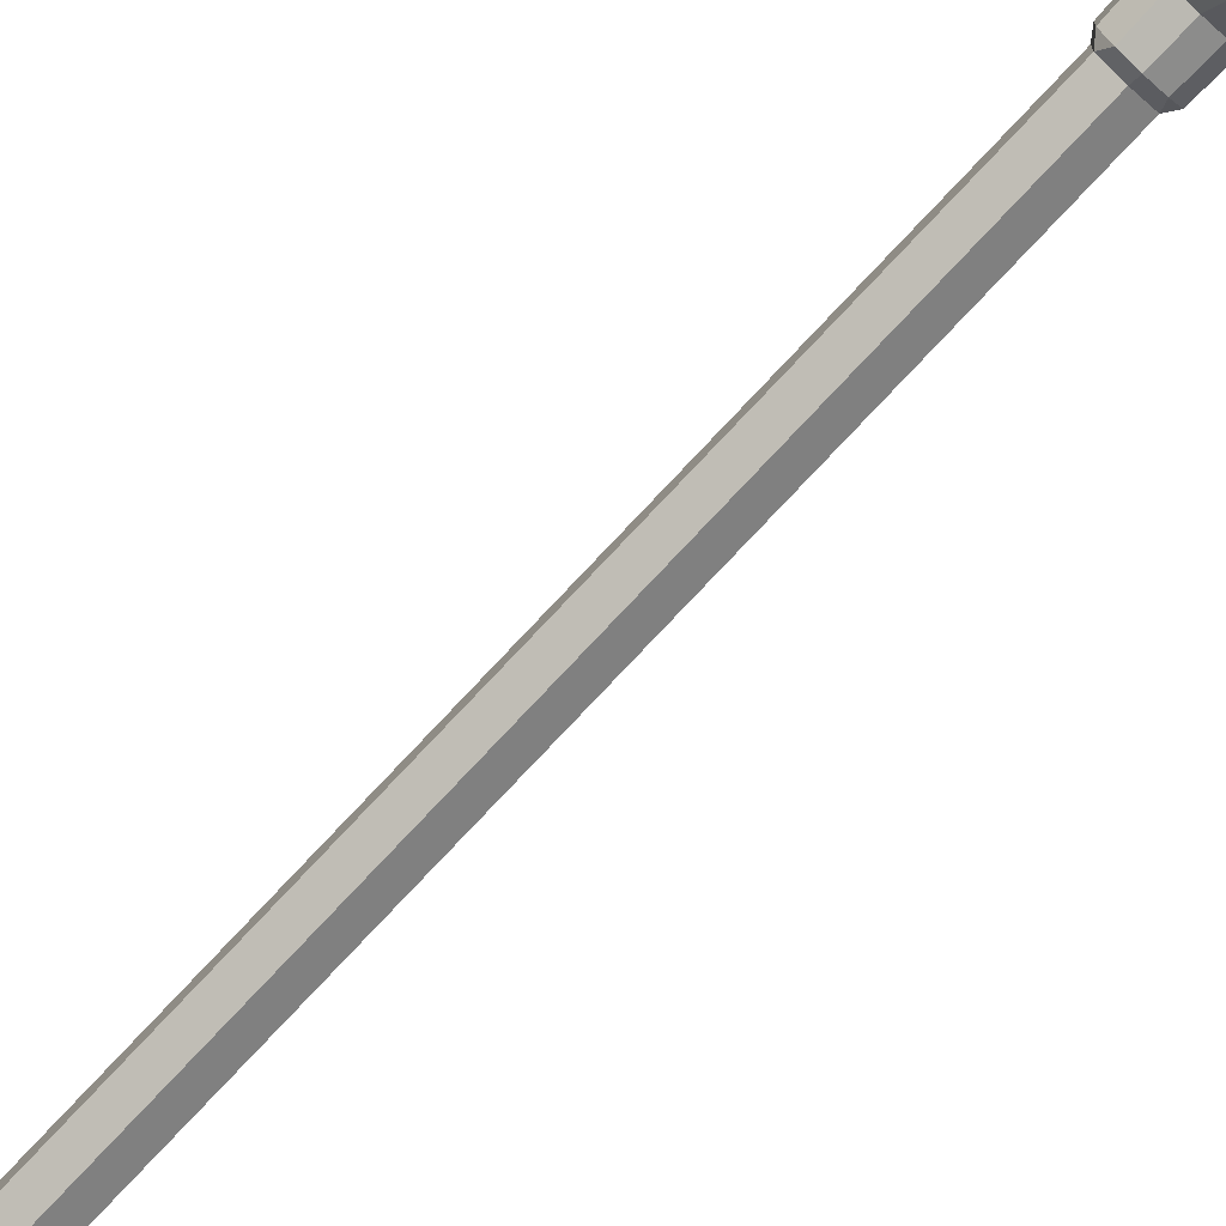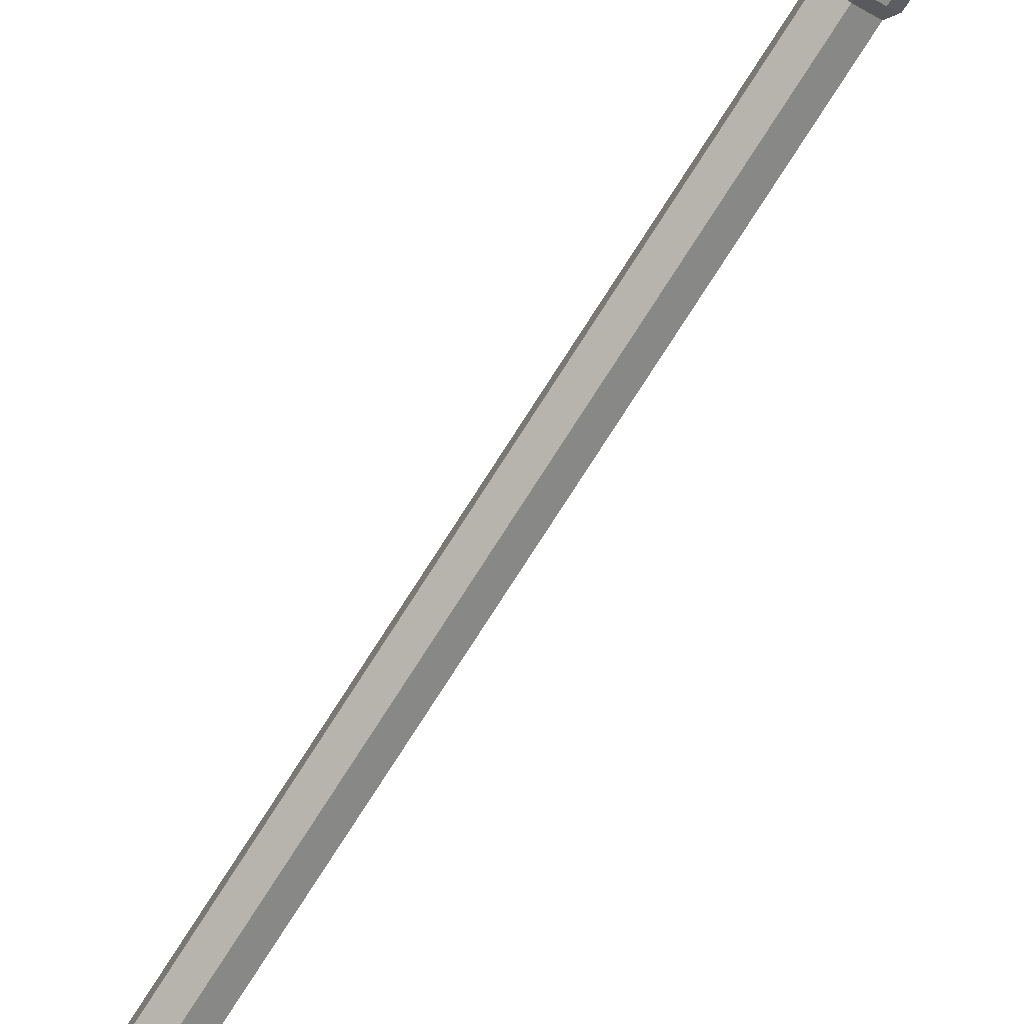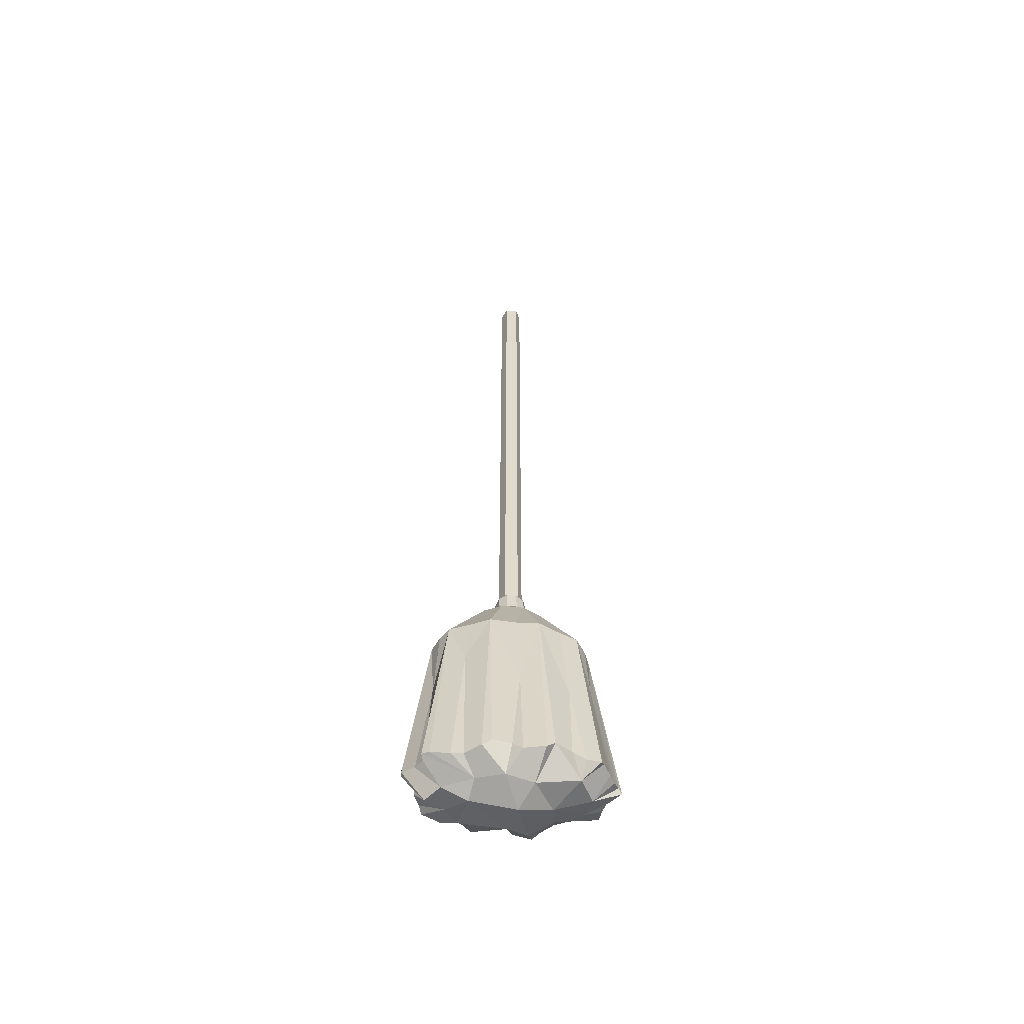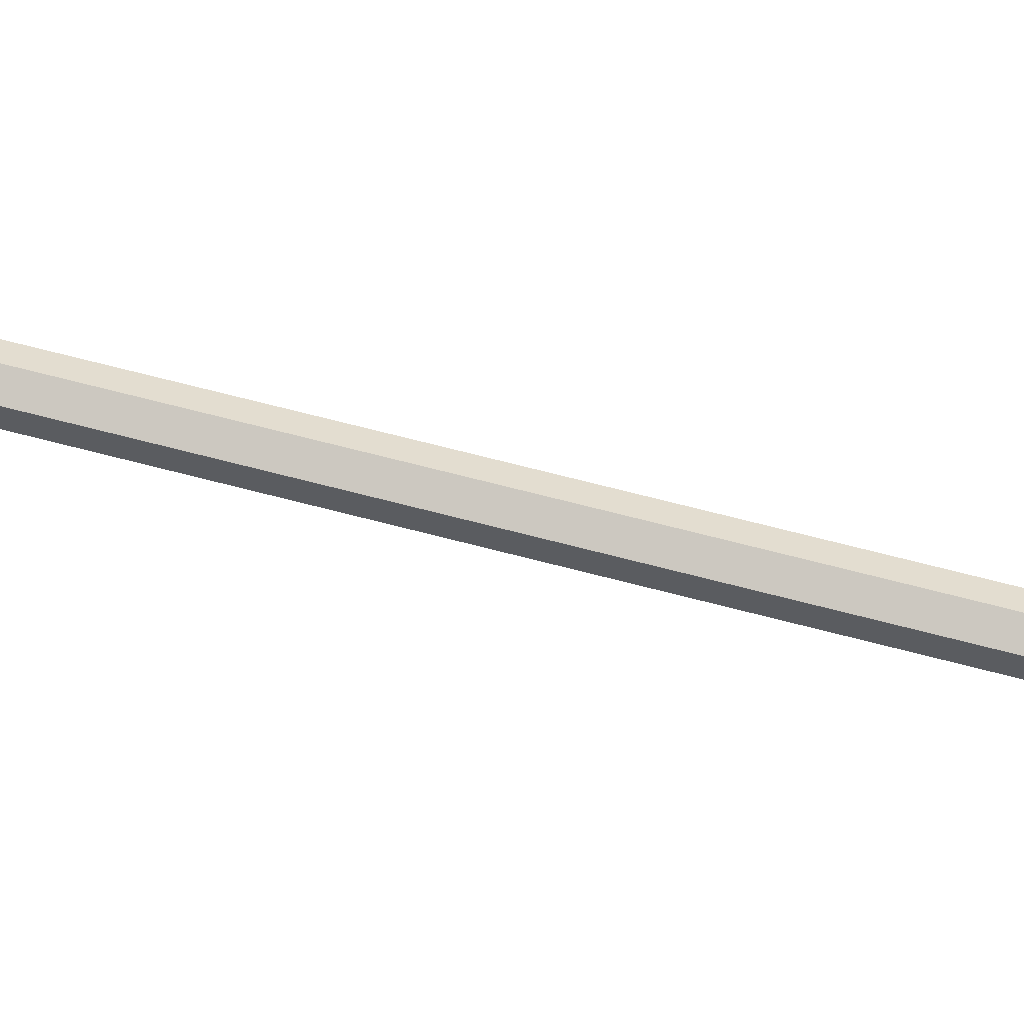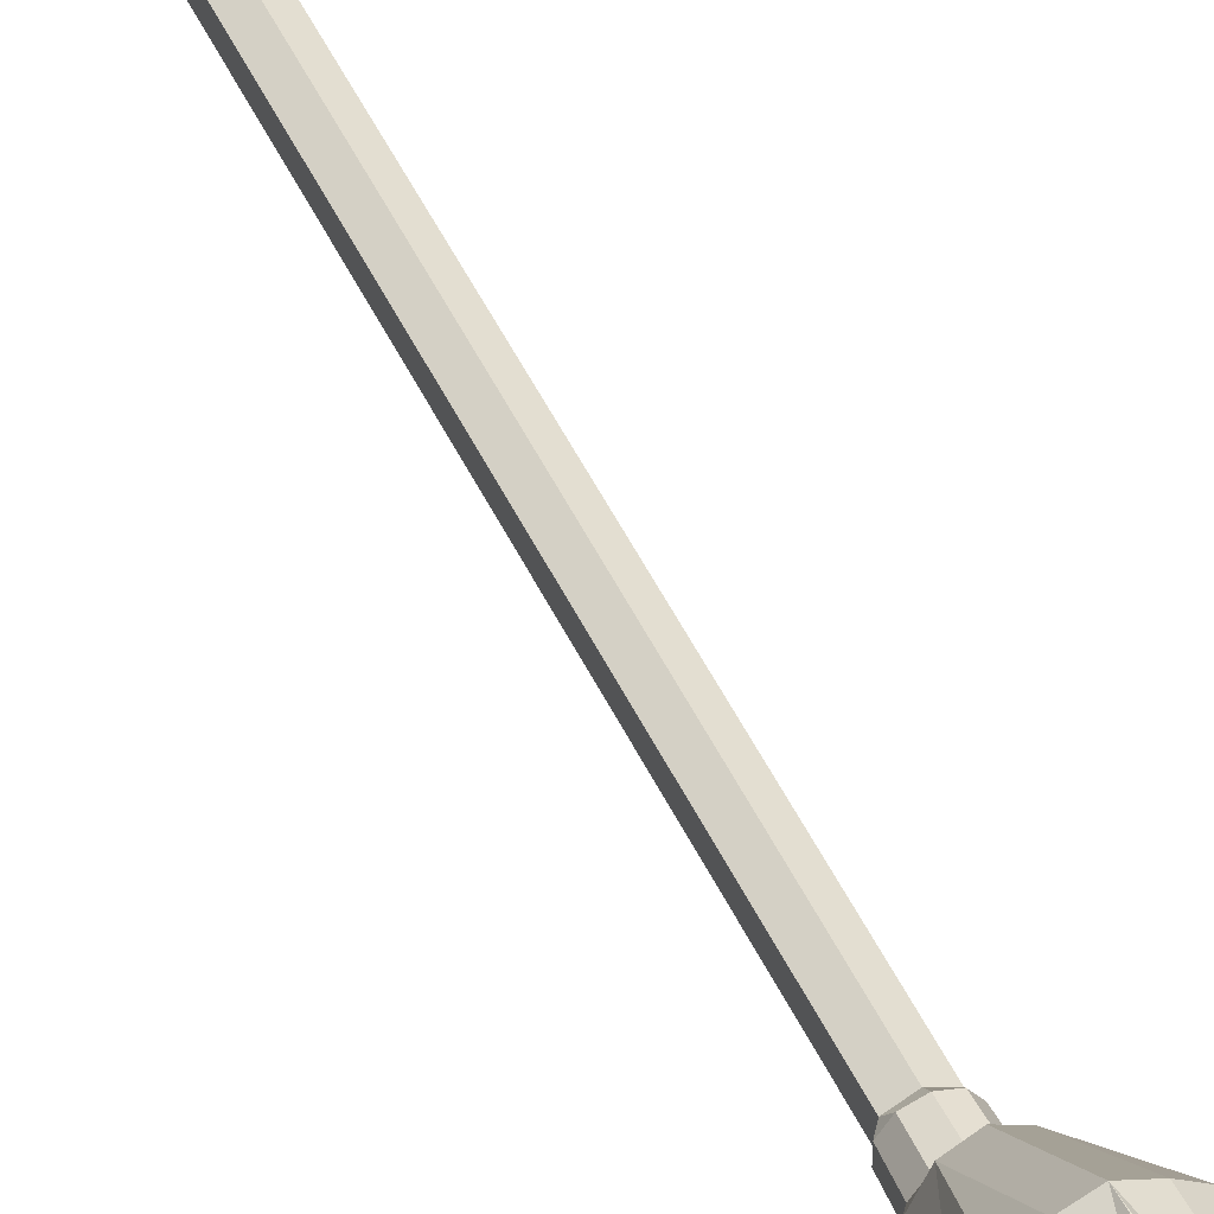
<metadata>
{"format":"obj","ext":"obj","renderer":"f3d","projection":"perspective","resolution":1024,"background":"white","views":[{"elev":-78.5,"azim":-43.3,"up":"+Z"},{"elev":-77.0,"azim":-32.6,"up":"+Z"},{"elev":-57.0,"azim":84.0,"up":"+Y"},{"elev":59.6,"azim":-74.2,"up":"+Z"},{"elev":47.1,"azim":-23.9,"up":"+Z"}]}
</metadata>
<code>
v 2.315 48.78 -5.133
v 0 48.78 -6.344
v -2.315 48.78 -5.133
v -3.746 48.78 -1.961
v -3.746 48.78 1.961
v -2.315 48.78 5.133
v 0 48.78 6.344
v 2.315 48.78 5.133
v 3.746 48.78 1.961
v 3.746 48.78 -1.961
v 4.984 38.36 -11.73
v 8.064 38.36 -4.479
v 8.064 38.36 4.479
v 4.984 38.36 11.73
v 0 38.36 14.49
v -4.984 38.36 11.73
v -8.064 38.36 4.479
v -8.064 38.36 -4.479
v -4.984 38.36 -11.73
v 0 38.36 -14.49
v 1.723 50.25 -2.428
v 0 50.25 -3.001
v -1.723 50.25 -2.428
v -2.787 50.25 -0.9274
v -2.787 50.25 0.9274
v -1.723 50.25 2.428
v 0 50.25 3.001
v 1.723 50.25 2.428
v 2.787 50.25 0.9274
v 2.787 50.25 -0.9274
v 1.631 53.84 -2.3
v 0 53.84 -2.843
v -1.631 53.84 -2.3
v -2.64 53.84 -0.8784
v -2.64 53.84 0.8784
v -1.631 53.84 2.3
v 0 53.84 2.843
v 1.631 53.84 2.3
v 2.64 53.84 0.8784
v 2.64 53.84 -0.8784
v 1.986 54.68 -1.221
v 0 54.68 -2.185
v -1.986 54.68 -1.221
v -1.986 54.68 1.221
v 0 54.68 2.185
v 1.986 54.68 1.221
v 2.004 176.8 -1.221
v 0 176.8 -2.185
v -2.004 176.8 -1.221
v -2.004 176.8 1.221
v 0 176.8 2.185
v 2.004 176.8 1.221
v 3.811 3.371 -16.4
v -2.894 3.505 -16.6
v -7.144 3.313 -10.87
v -9.694 1.714 -1.438
v -8.139 1.889 7.684
v -3.775 3.22 15.89
v 1.96 3.563 16.14
v 7.342 1.718 10.61
v 9.219 3.175 0.5825
v 7.228 4.58 -9.665
v -8.74 3.839 -8.439
v -9.762 3.513 -0.05457
v -7.855 1.219 10.8
v -2.13 3.723 15.85
v 3.836 3.324 14.93
v 7.613 1.686 8.46
v 10.05 1.325 -1.091
v 7.575 2.563 -11.94
v 2.011 3.542 -17.43
v -7.362 22.63 -8.729
v -8.529 29.14 0.3115
v -6.955 23.08 8.52
v -2.512 28.42 13.77
v 2.948 23.17 13.96
v 6.743 28.36 8.689
v 8.869 21.38 -0.8101
v 7.049 19.93 -9.668
v 2.442 26.88 -14.13
v -4.347 3.268 -16.12
v -2.798 22.99 -13.92
v -6.464 38.36 8.013
v -2.451 38.36 13.44
v 2.789 38.36 13.25
v 6.473 38.36 7.99
v 7.837 38.36 -0.2323
v 6.339 38.36 -8.319
v 2.207 38.36 -13.58
v -2.469 38.36 -13.43
v -6.592 38.36 -7.691
v -7.837 38.36 -0.1388
v 5.543 4.055 -15.15
v -0.4998 3.757 -19.02
v -6.637 3.406 -14.48
v -10.47 1.744 -4.746
v -9.76 1.678 5.638
v -5.777 2.872 14.87
v 0.4319 3.822 18.34
v 6.681 2.368 14.06
v 10.12 2.75 4.023
v 9.938 3.345 -6.507
v -10.22 3.435 -6.402
v -10.11 3.625 4.184
v -6.978 2.029 14.3
v -0.4548 3.81 18.35
v 6.03 2.497 15.32
v 9.875 1.556 5.667
v 10.49 1.79 -4.964
v 6.561 3.422 -14.67
v 0.188 4.417 -18.37
v -6.133 3.185 -15.78
v 1.108 177.8 -0.6752
v 0 177.8 -1.208
v -1.108 177.8 -0.6752
v -1.108 177.8 0.6752
v 0 177.8 1.208
v 1.108 177.8 0.6752
v 5.447 -0.3091 -11.27
v 4.969 -1.189 -3.664
v 6.786 -1.638 1.42
v 4.628 -0.858 6.324
v 2.552 -1.381 11.71
v -0.5096 -1.471 14.18
v -2.582 -1.035 10.64
v -5.44 -1.046 8.491
v -5.052 -1.884 -0.1118
v -6.919 -1.192 -3.799
v -4.781 0.3546 -8.094
v -2.89 0.5671 -12.64
v 0.396 0.4273 -13.83
v 1.015 -2.447 7.004
v 0.6416 -3.234 -1.27
v -0.6838 -1.186 -7.29
f 113 114 115 116 117 118
f 10 88 11 1
f 13 87 10 9
f 8 86 13 9
f 15 85 8 7
f 6 84 15 7
f 17 83 6 5
f 4 92 17 5
f 19 91 4 3
f 2 90 19 3
f 11 89 2 1
f 1 2 22 21
f 2 3 23 22
f 3 4 24 23
f 4 5 25 24
f 5 6 26 25
f 6 7 27 26
f 7 8 28 27
f 8 9 29 28
f 9 10 30 29
f 10 1 21 30
f 21 22 32 31
f 22 23 33 32
f 23 24 34 33
f 24 25 35 34
f 25 26 36 35
f 26 27 37 36
f 27 28 38 37
f 28 29 39 38
f 29 30 40 39
f 30 21 31 40
f 31 32 42 41
f 32 33 43 42
f 33 34 43
f 34 35 44 43
f 35 36 44
f 36 37 45 44
f 37 38 46 45
f 38 39 46
f 39 40 41 46
f 40 31 41
f 41 42 48 47
f 42 43 49 48
f 43 44 50 49
f 44 45 51 50
f 45 46 52 51
f 46 41 47 52
f 73 56 64
f 74 57 65
f 75 58 66
f 76 59 67
f 77 60 68
f 78 61 69
f 79 62 70
f 80 53 71
f 82 54 81
f 72 55 63
f 18 103 96
f 19 72 91
f 17 104 97
f 92 73 17
f 16 105 98
f 17 74 83
f 15 106 99
f 84 75 15
f 14 107 100
f 15 76 85
f 13 108 101
f 86 77 13
f 12 109 102
f 13 78 87
f 11 110 93
f 88 79 11
f 20 111 94
f 11 80 89
f 19 112 95
f 90 82 19
f 83 74 16
f 6 83 16
f 16 84 6
f 16 75 84
f 85 76 14
f 8 85 14
f 14 86 8
f 14 77 86
f 87 78 12
f 10 87 12
f 12 88 10
f 12 79 88
f 89 80 20
f 2 89 20
f 20 90 2
f 20 82 90
f 91 72 18
f 4 91 18
f 18 92 4
f 18 73 92
f 11 93 53 80
f 11 79 70 110
f 20 94 54 82
f 20 80 71 111
f 19 95 55 72
f 19 82 81 112
f 18 96 56 73
f 18 72 63 103
f 17 97 57 74
f 17 73 64 104
f 16 98 58 75
f 16 74 65 105
f 15 99 59 76
f 15 75 66 106
f 14 100 60 77
f 14 76 67 107
f 13 101 61 78
f 13 77 68 108
f 131 134 130
f 12 102 62 79
f 12 78 69 109
f 47 48 114 113
f 48 49 115 114
f 49 50 116 115
f 50 51 117 116
f 51 52 118 117
f 52 47 113 118
f 93 110 119
f 110 70 119
f 70 62 119
f 62 102 119
f 102 109 120
f 109 69 121 120
f 69 61 121
f 61 101 121
f 101 108 121
f 108 68 122 121
f 68 60 122
f 60 100 122
f 100 107 122
f 107 67 123 122
f 67 59 123
f 59 99 124 123
f 99 106 124
f 106 66 125 124
f 66 58 125
f 58 98 125
f 98 105 125
f 105 65 126 125
f 65 57 126
f 57 97 127 126
f 97 104 127
f 104 64 127
f 64 56 127
f 56 96 128 127
f 96 103 128
f 103 63 129 128
f 63 55 129
f 55 95 129
f 95 112 129
f 112 81 130 129
f 81 54 130
f 54 94 131 130
f 94 111 131
f 111 71 131
f 71 53 131
f 53 93 119 131
f 126 132 125
f 134 120 133
f 119 134 131
f 133 120 121
f 132 122 123
f 133 121 122 132
f 125 132 123 124
f 127 132 126
f 128 133 127
f 129 134 133 128
f 130 134 129
f 127 133 132
f 119 120 134
f 119 102 120

</code>
